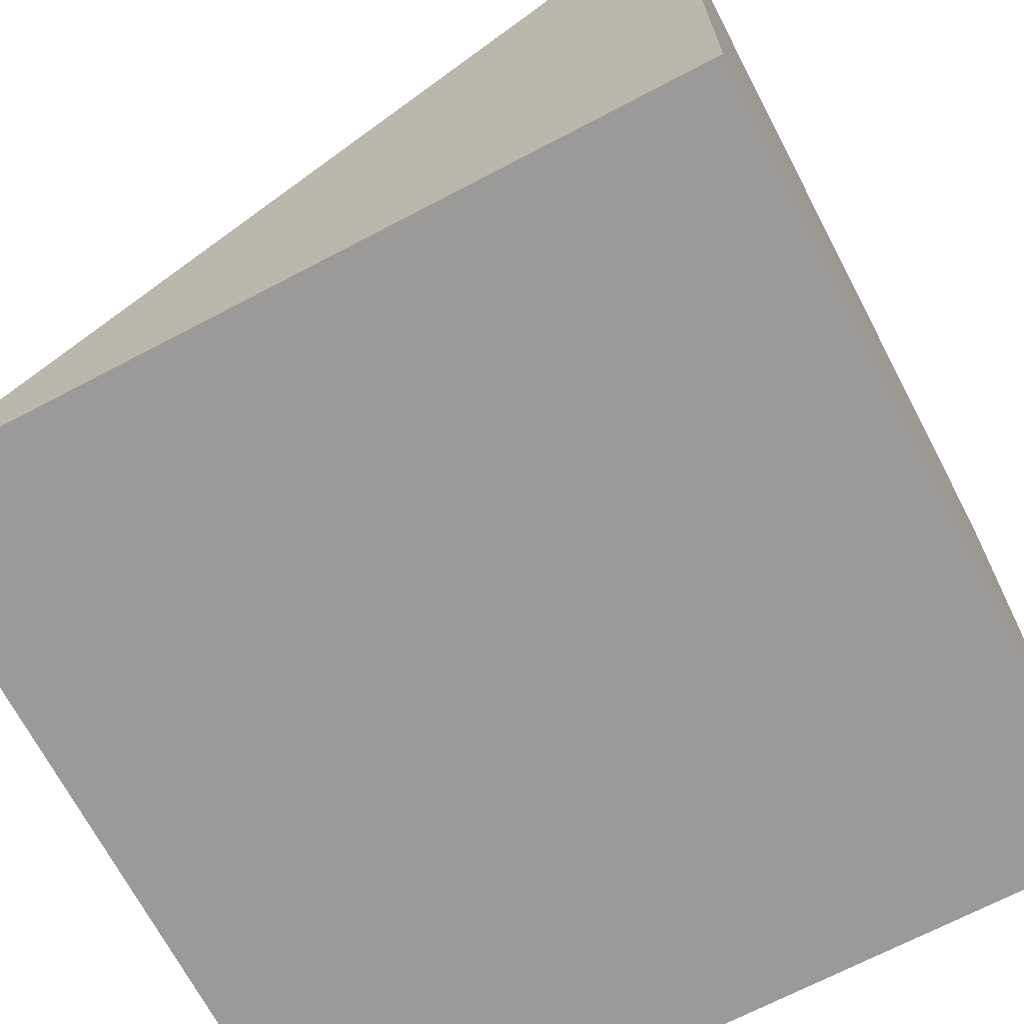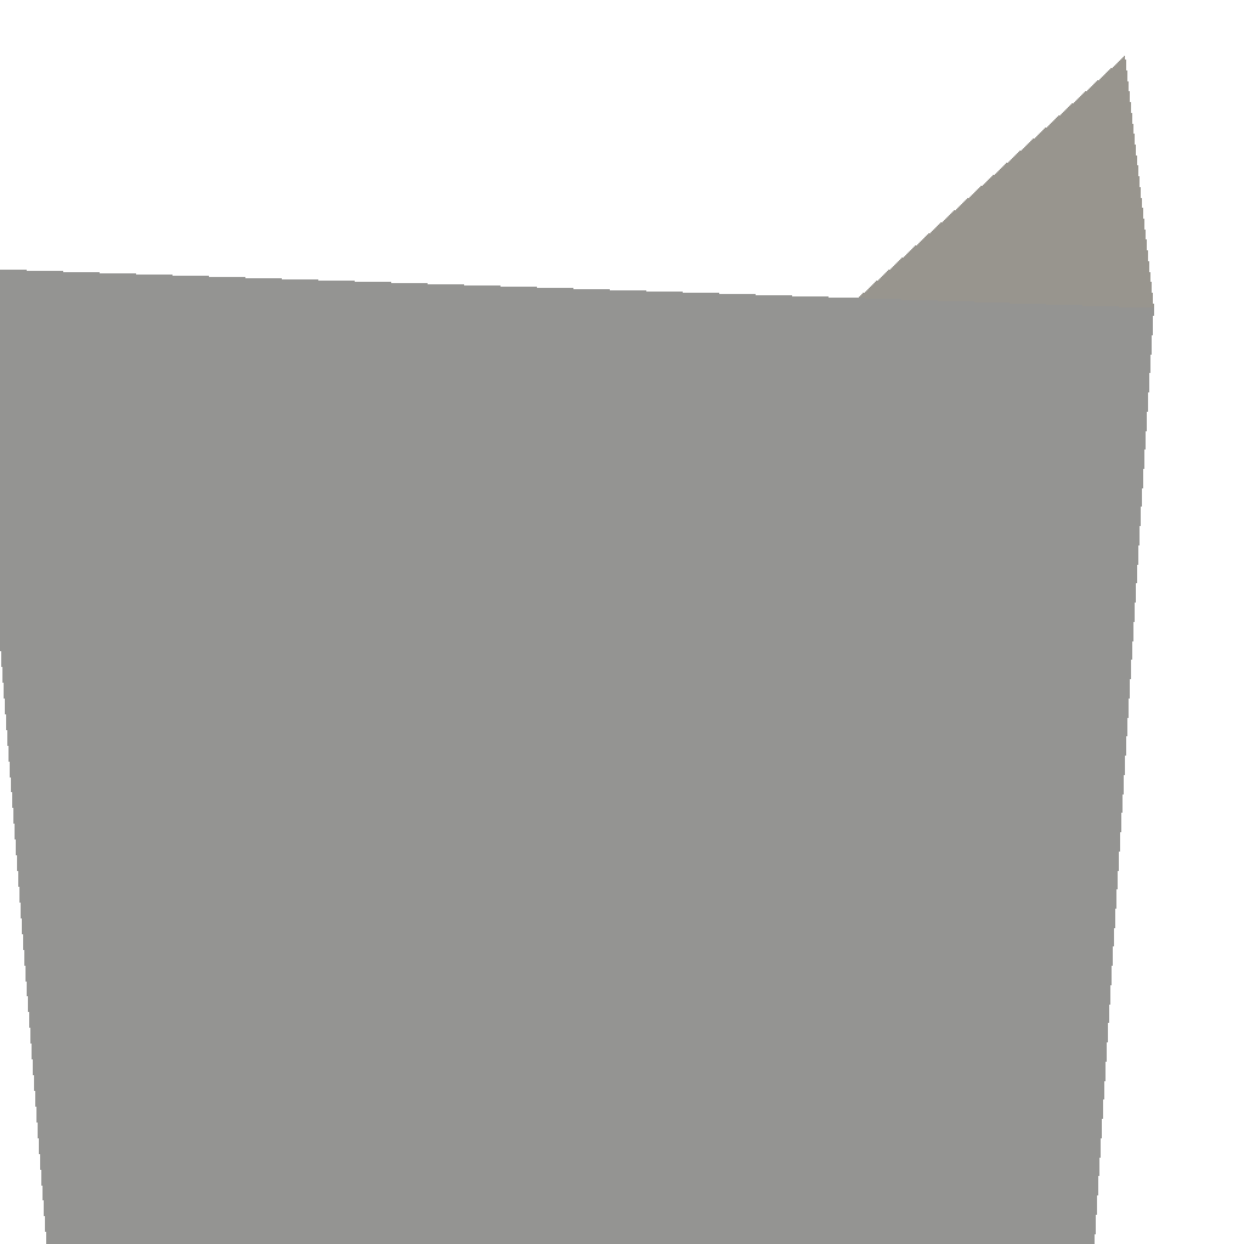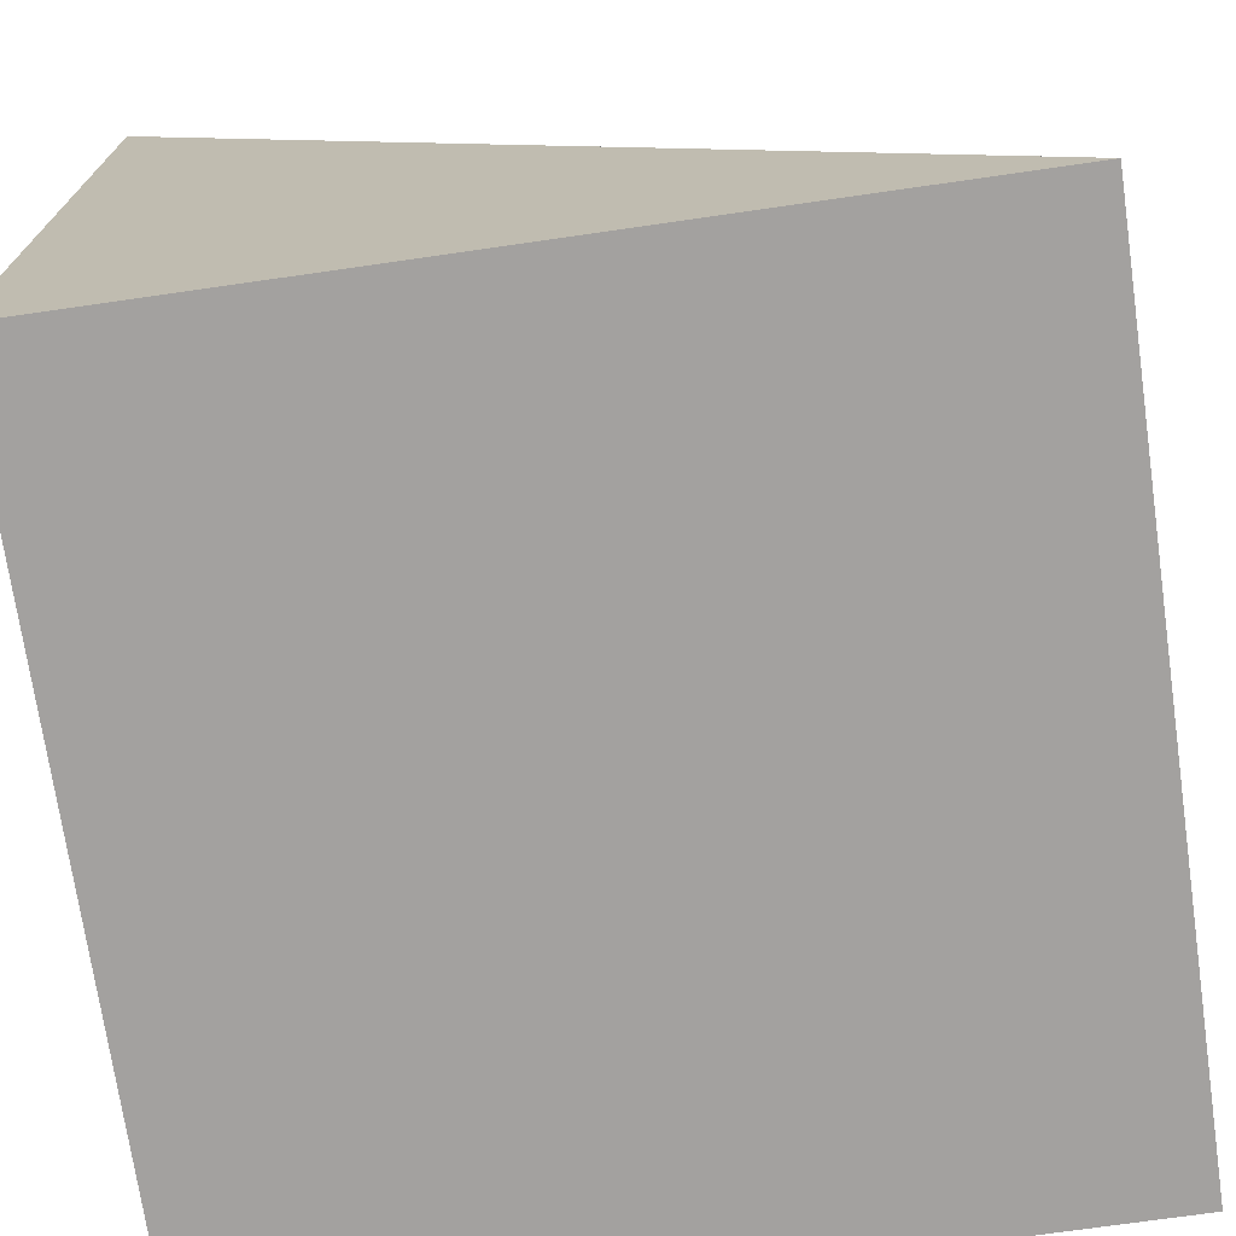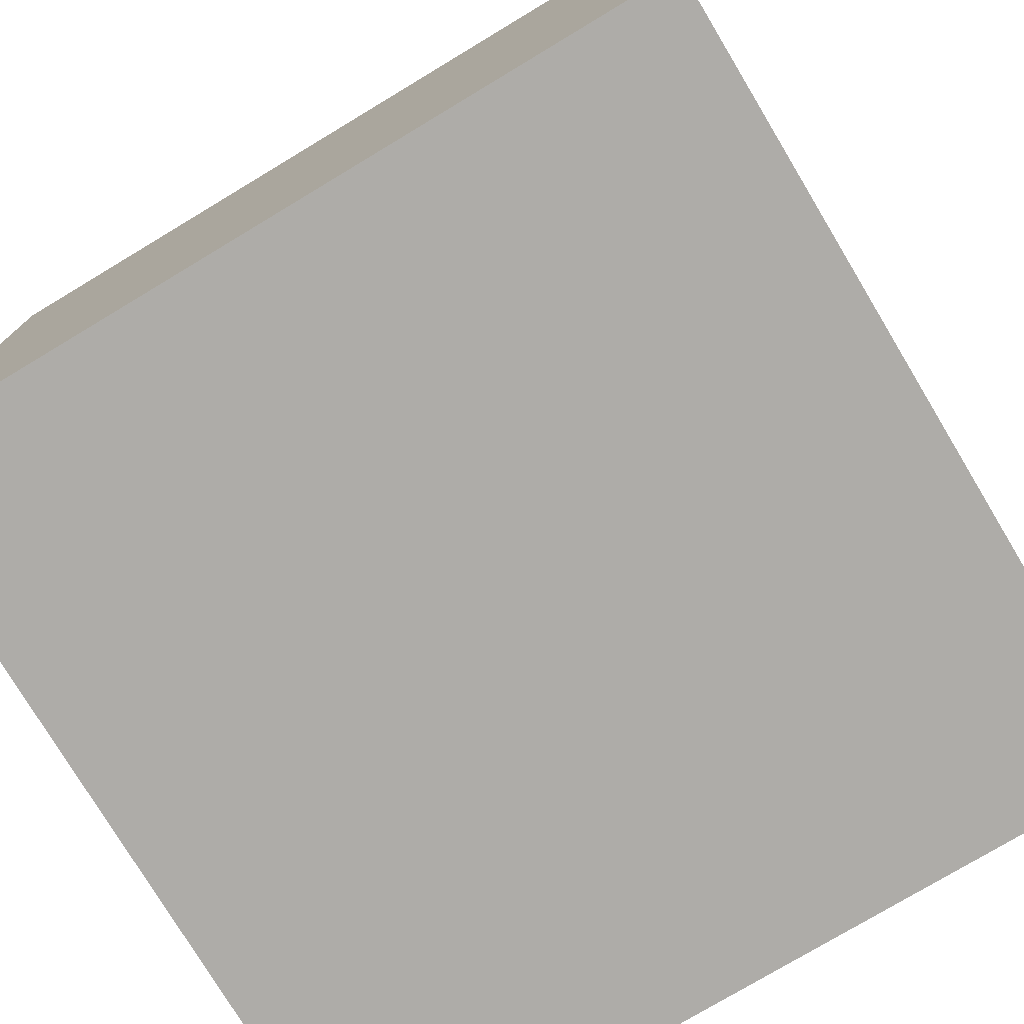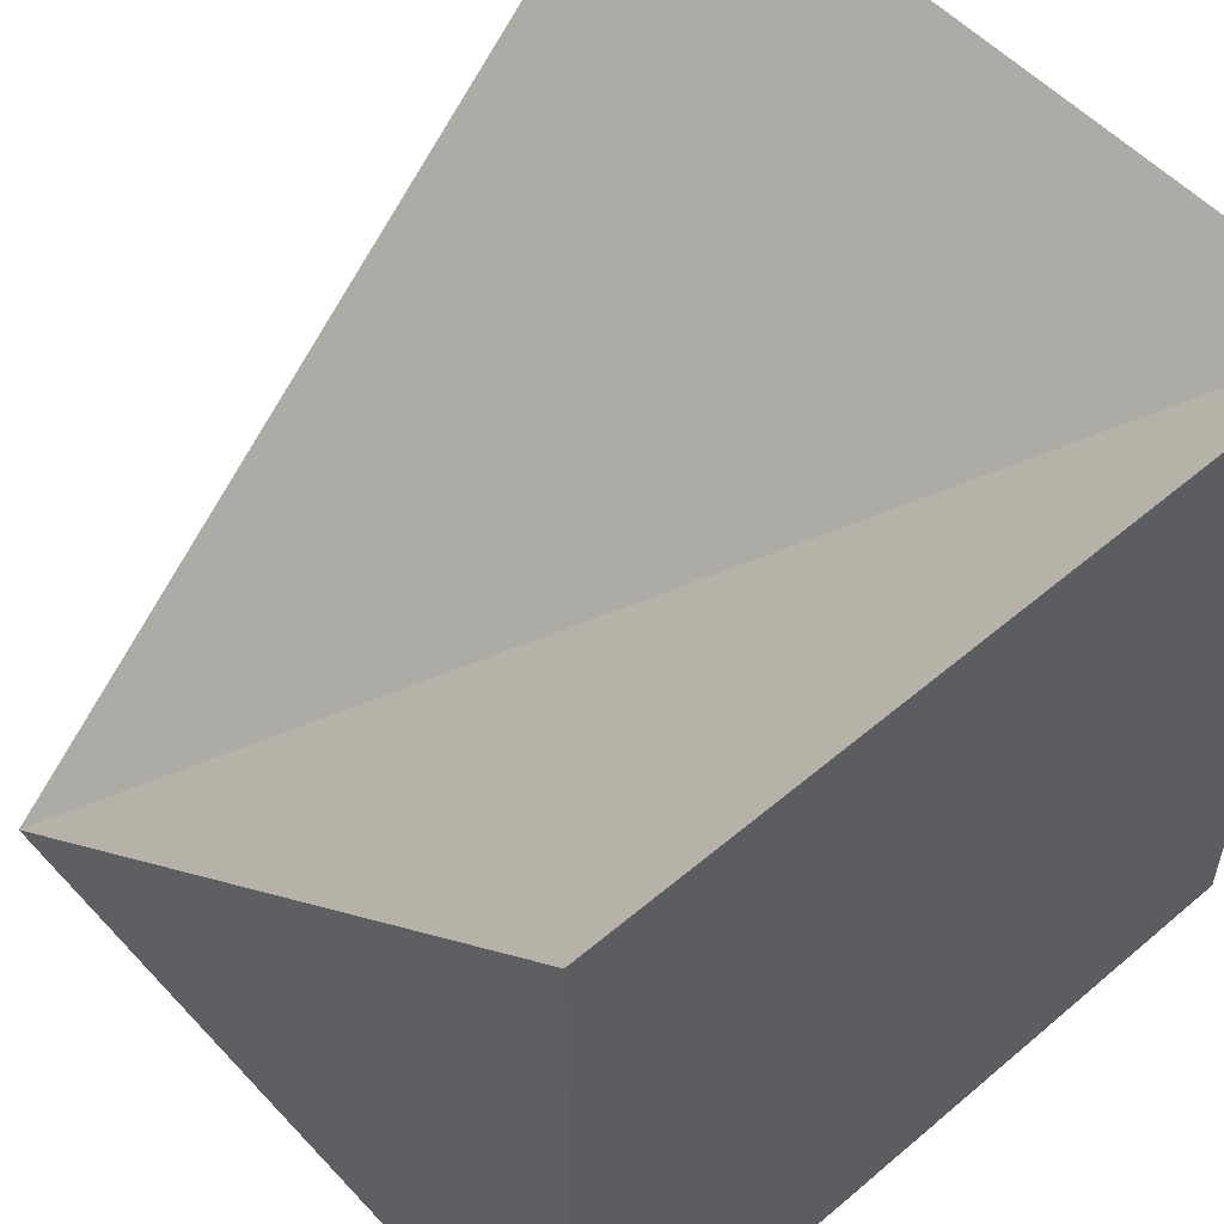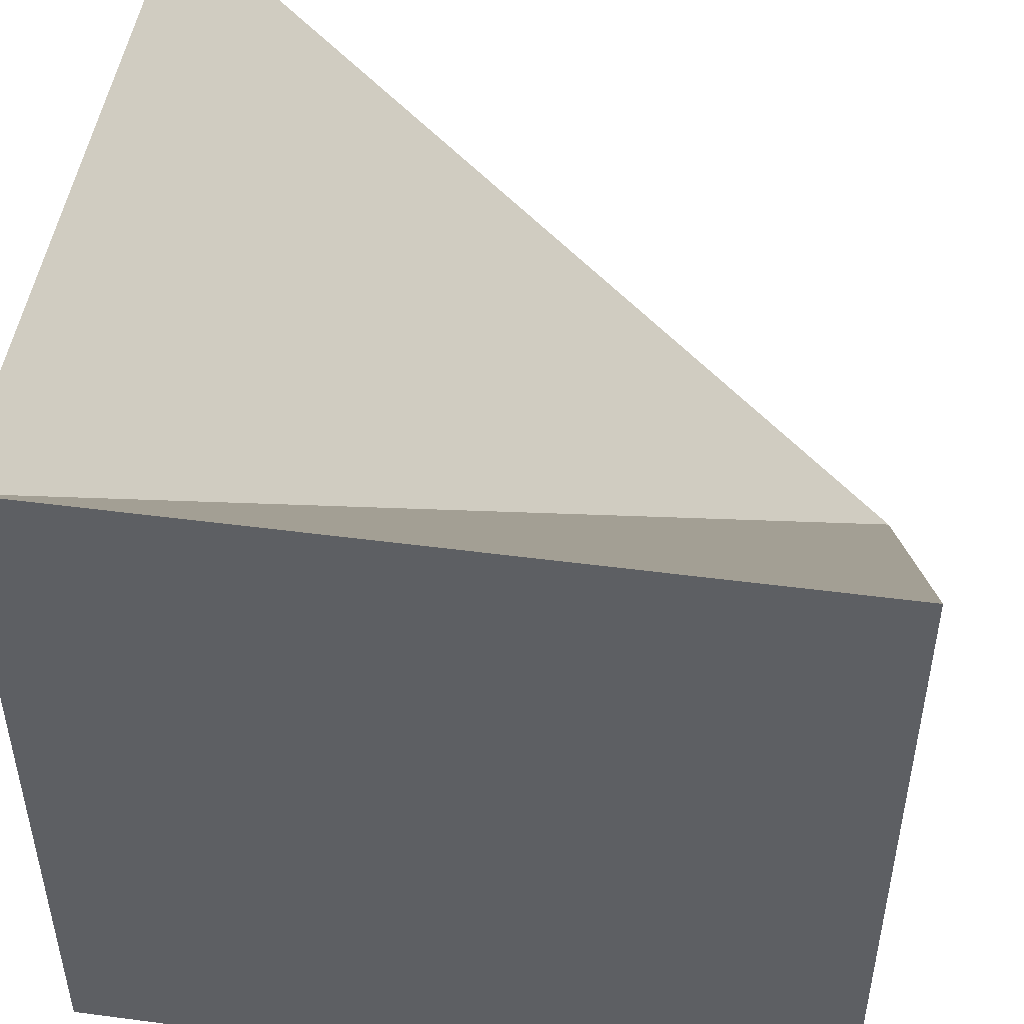
<metadata>
{"format":"obj","ext":"obj","renderer":"f3d","projection":"perspective","resolution":1024,"background":"white","views":[{"elev":-69.4,"azim":117.7,"up":"+Y"},{"elev":21.8,"azim":-173.1,"up":"+Y"},{"elev":-72.3,"azim":98.2,"up":"+Z"},{"elev":-76.8,"azim":-59.0,"up":"+Z"},{"elev":54.5,"azim":138.1,"up":"+Y"},{"elev":48.2,"azim":-81.6,"up":"+Y"}]}
</metadata>
<code>
o Primitive_Slope_InnerCorner_Cube.16425
v -2 0 2
v -2 4 2
v -2 0 -2
v -2 4 -2
v 2 0 2
v 2 0 -2
v 2 4 -2
f 7 4 5
f 2 1 5
f 3 6 5 1
f 2 4 3 1
f 6 7 5
f 4 7 6 3
f 4 2 5

</code>
